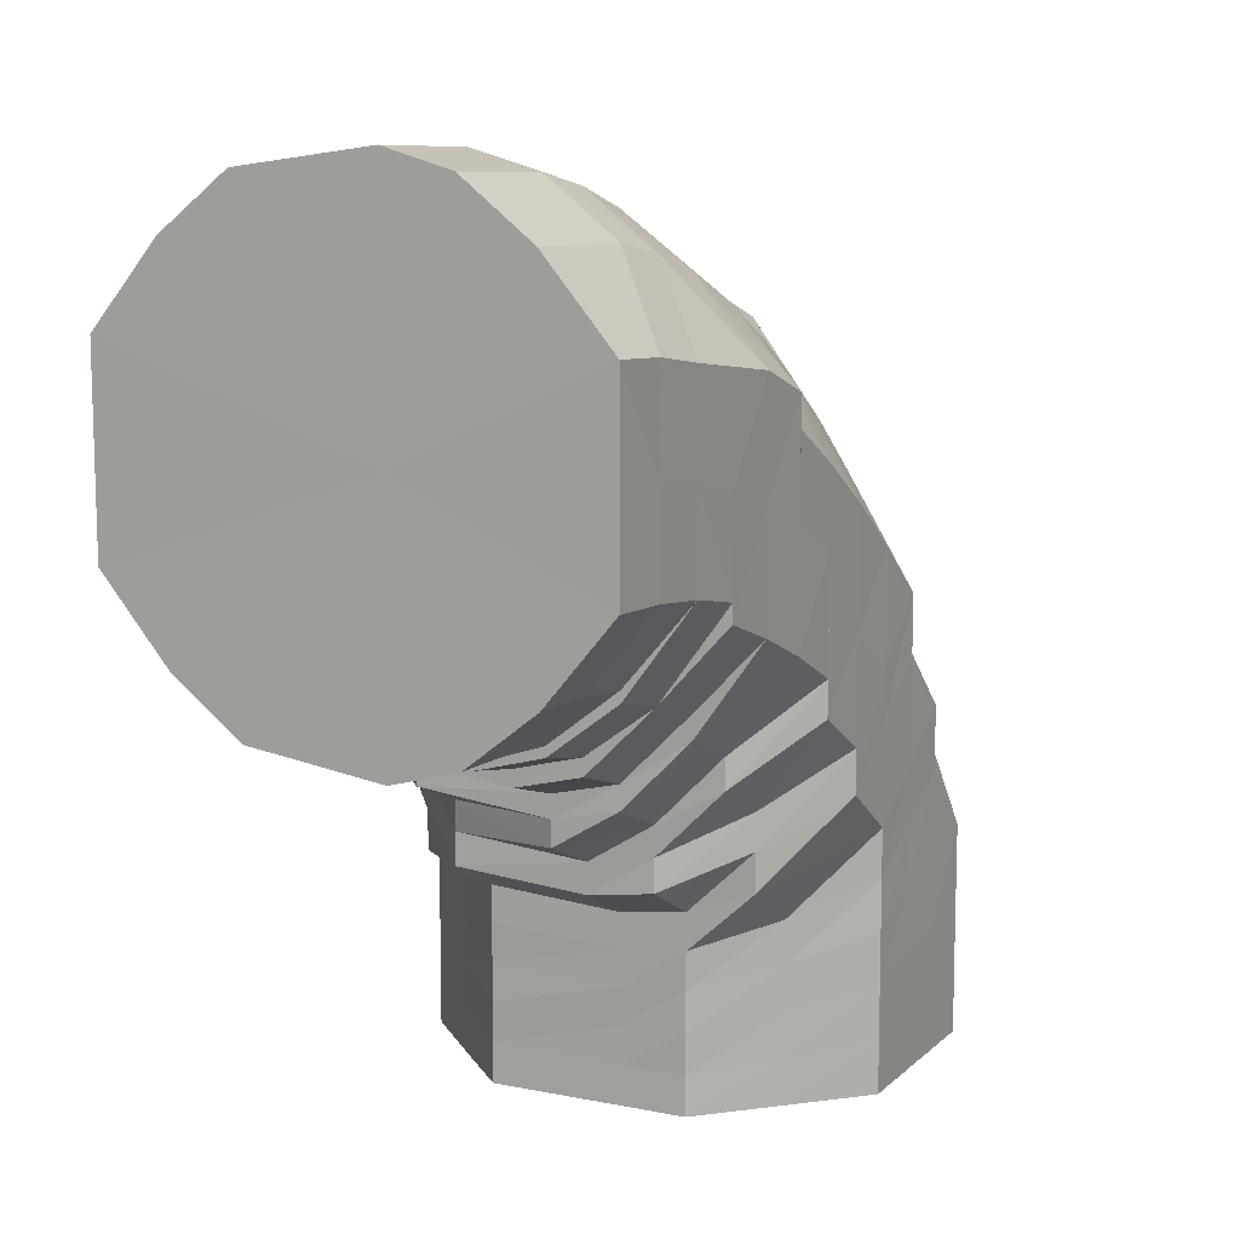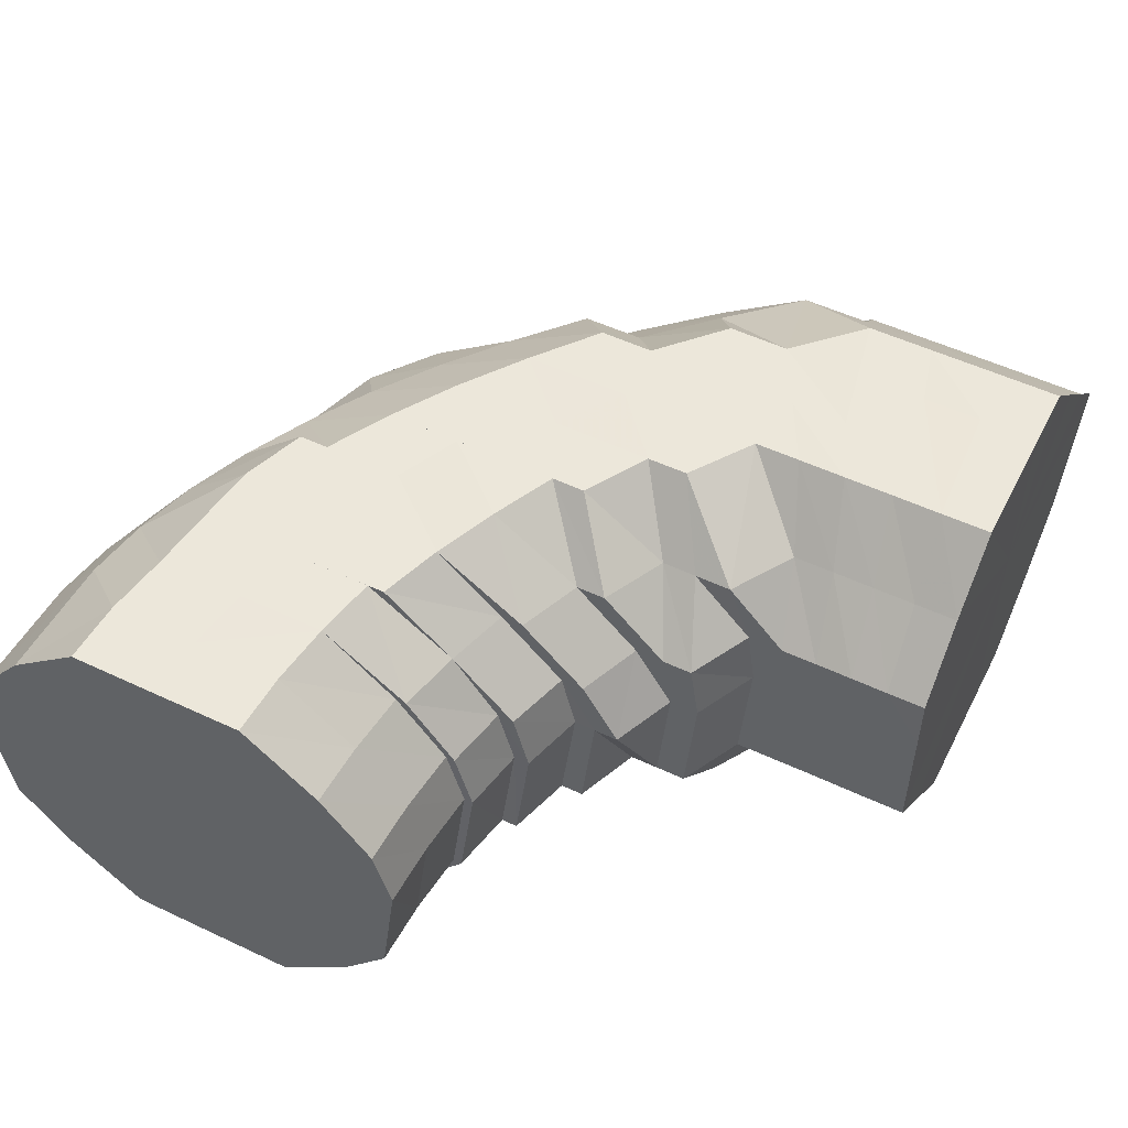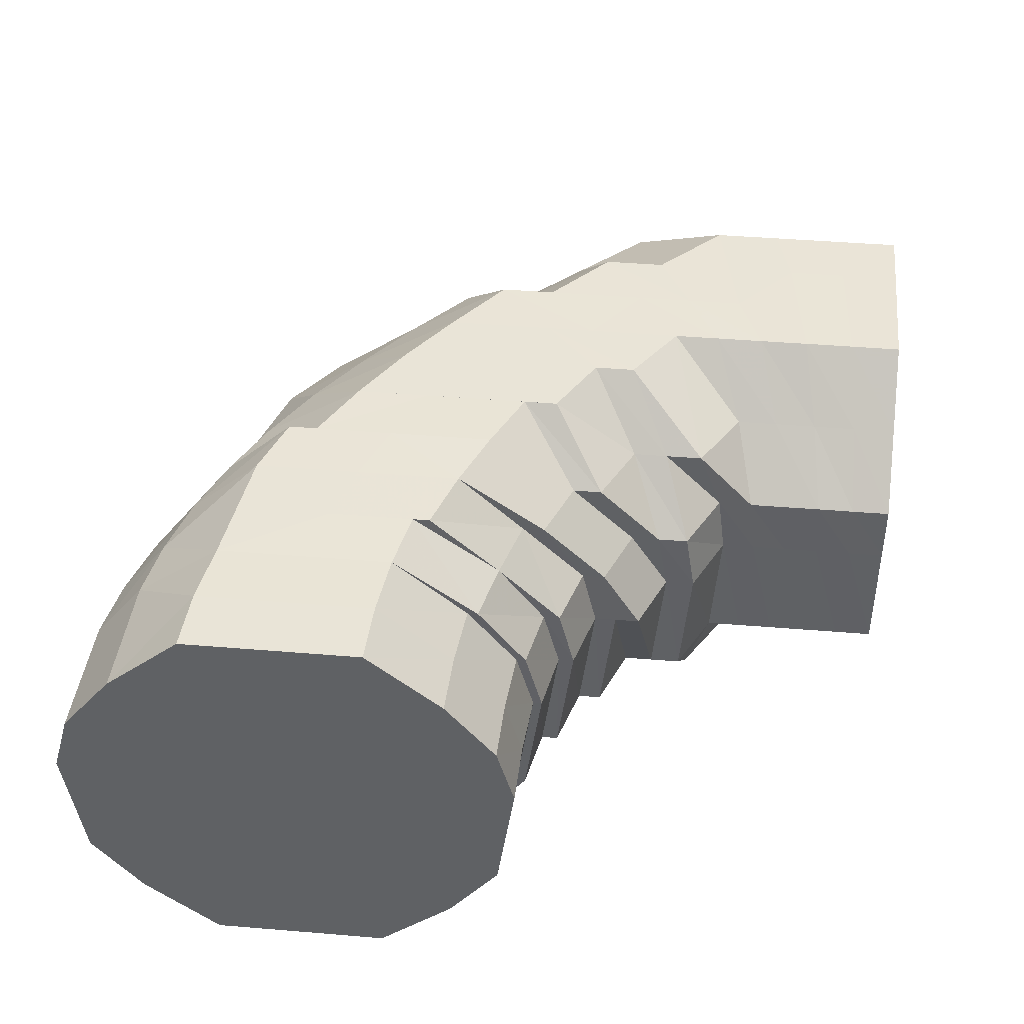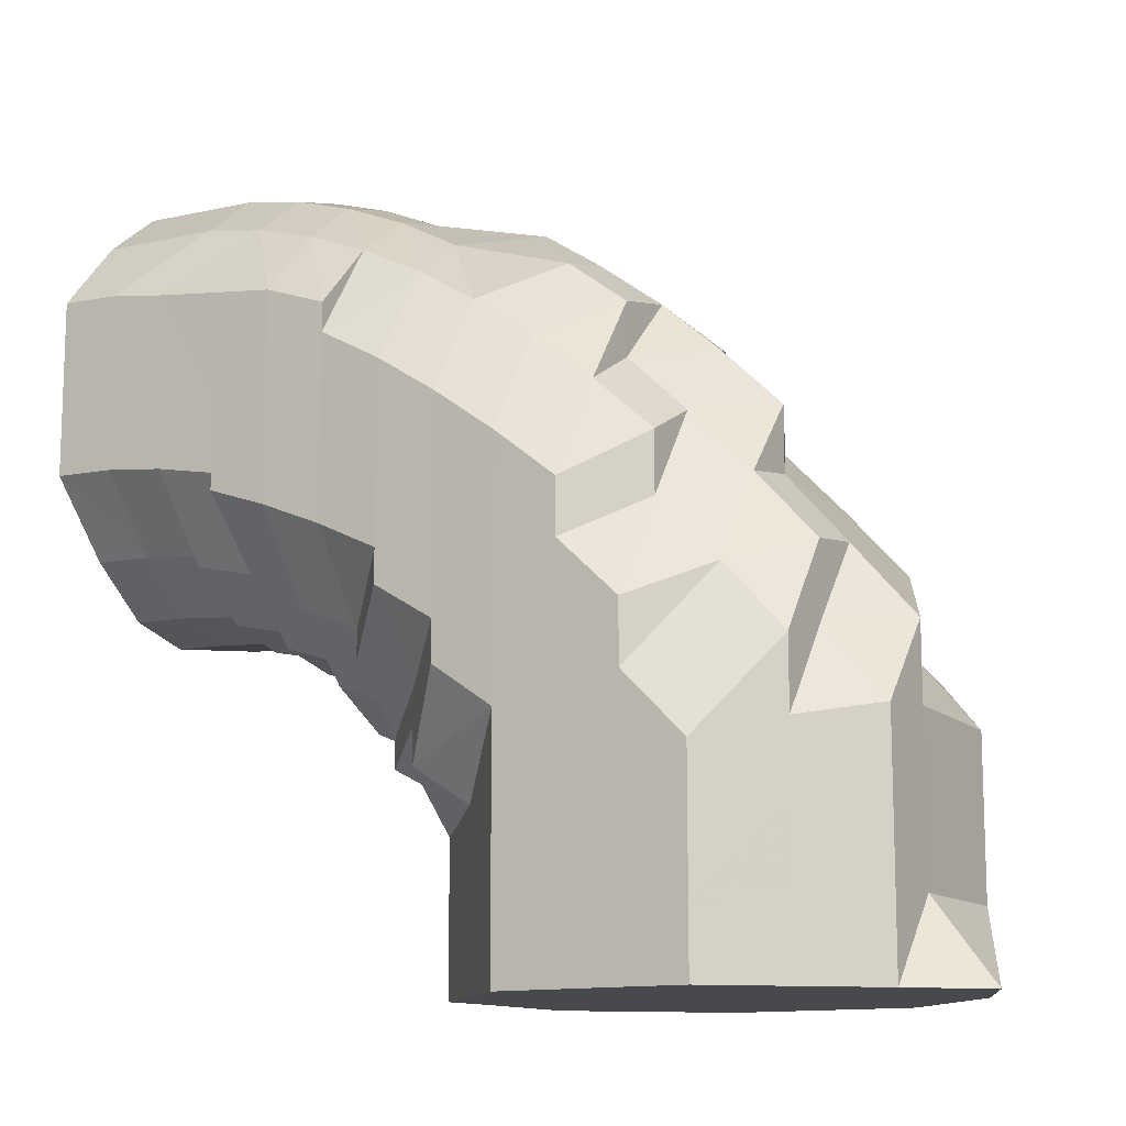
<metadata>
{"format":"obj","ext":"obj","renderer":"f3d","projection":"perspective","resolution":1024,"background":"white","views":[{"elev":10.7,"azim":116.6,"up":"+Z"},{"elev":52.8,"azim":116.8,"up":"+Y"},{"elev":43.4,"azim":95.6,"up":"+Y"},{"elev":-12.4,"azim":-148.4,"up":"+Z"}]}
</metadata>
<code>
o 10089
v 2247 1916 8.058
v 2247 1916 8.057
v 2247 1916 8.055
v 2247 1916 8.054
v 2247 1916 8.047
v 2247 1916 8.055
v 2247 1916 8.046
v 2247 1916 8.035
v 2247 1916 8.047
v 2247 1916 8.055
v 2247 1916 8.052
v 2247 1916 8.045
v 2247 1916 8.052
v 2247 1916 8.052
v 2247 1916 8.054
v 2247 1916 8.058
v 2247 1916 8.055
v 2247 1916 8.049
v 2247 1916 8.045
v 2247 1916 8.042
v 2247 1916 8.046
v 2247 1916 8.055
v 2247 1916 8.047
v 2247 1916 8.033
v 2247 1916 8.03
v 2247 1916 8.034
v 2247 1916 8.047
v 2247 1916 8.035
v 2247 1916 8.019
v 2247 1916 8.017
v 2247 1916 8.004
v 2247 1916 7.992
v 2247 1916 8.006
v 2247 1916 8.006
v 2247 1916 8.021
v 2247 1916 8.035
v 2247 1916 8.021
v 2247 1916 8.007
v 2247 1916 8.021
v 2247 1916 8.007
v 2247 1916 7.994
v 2247 1916 8.006
v 2247 1916 7.995
v 2247 1916 7.995
v 2247 1916 7.986
v 2247 1916 8.007
v 2247 1916 7.994
v 2247 1916 7.985
v 2247 1916 7.992
v 2247 1916 7.987
v 2247 1916 7.995
v 2247 1916 7.987
v 2247 1916 7.986
v 2247 1916 7.983
v 2247 1916 7.984
v 2247 1916 7.987
v 2247 1916 7.986
v 2247 1916 7.983
v 2247 1916 7.985
v 2247 1916 7.994
v 2247 1916 7.987
v 2247 1916 7.987
v 2247 1916 7.985
v 2247 1916 7.986
v 2247 1916 7.995
v 2247 1916 7.995
v 2247 1916 7.987
v 2247 1916 7.994
v 2247 1916 8.007
v 2247 1916 8.007
v 2247 1916 7.995
v 2247 1916 8.006
v 2247 1916 8.004
v 2247 1916 8.019
v 2247 1916 7.992
v 2247 1916 8.017
v 2247 1916 8.021
v 2247 1916 8.007
v 2247 1916 8.021
v 2247 1916 8.034
v 2247 1916 8.021
v 2247 1916 8.035
v 2247 1916 8.033
v 2247 1916 8.03
v 2247 1916 8.042
v 2247 1916 8.049
v 2247 1916 8.045
v 2247 1916 8.048
v 2247 1916 8.038
v 2247 1916 8.027
v 2247 1916 8.04
v 2247 1916 8.045
v 2247 1916 8.042
v 2247 1916 8.04
v 2247 1916 8.038
v 2247 1916 8.033
v 2247 1916 8.027
v 2247 1916 8.022
v 2247 1916 8.014
v 2247 1916 8.01
v 2247 1916 8.001
v 2247 1916 7.99
v 2247 1916 8.004
v 2247 1916 7.998
v 2247 1916 8.005
v 2247 1916 7.987
v 2247 1916 7.99
v 2247 1916 7.993
v 2247 1916 8.017
v 2247 1916 7.989
v 2247 1916 7.984
v 2247 1916 8.026
v 2247 1916 8.01
v 2247 1916 7.999
v 2247 1916 8.033
v 2247 1916 8.019
v 2247 1916 7.993
v 2247 1916 8.035
v 2247 1916 8.026
v 2247 1916 8.003
v 2247 1916 7.983
v 2247 1916 8.011
v 2247 1916 7.986
v 2247 1916 7.995
v 2247 1916 7.977
v 2247 1916 7.979
v 2247 1916 7.971
v 2247 1916 7.964
v 2247 1916 7.97
v 2247 1916 7.975
v 2247 1916 7.96
v 2247 1916 7.98
v 2247 1916 7.965
v 2247 1916 7.969
v 2247 1916 7.973
v 2247 1916 7.977
v 2247 1916 7.967
v 2247 1916 7.98
v 2247 1916 7.971
v 2247 1916 7.975
v 2247 1916 7.983
v 2247 1916 7.992
v 2247 1916 7.99
v 2247 1916 8.004
v 2247 1916 7.985
v 2247 1916 7.978
v 2247 1916 7.98
v 2247 1916 7.985
v 2247 1916 7.977
v 2247 1916 7.98
v 2247 1916 7.973
v 2247 1916 7.984
v 2247 1916 7.969
v 2247 1916 7.98
v 2247 1916 7.975
v 2247 1916 7.965
v 2247 1916 7.97
v 2247 1916 7.963
v 2247 1916 7.959
v 2247 1916 7.96
v 2247 1916 7.964
v 2247 1916 7.971
v 2247 1916 7.955
v 2247 1916 7.954
v 2247 1916 7.955
v 2247 1916 7.959
v 2247 1916 7.964
v 2247 1916 7.959
v 2247 1916 7.964
v 2247 1916 7.95
v 2247 1916 7.953
v 2247 1916 7.948
v 2247 1916 7.944
v 2247 1916 7.95
v 2247 1916 7.943
v 2247 1916 7.944
v 2247 1916 7.953
v 2247 1916 7.946
v 2247 1916 7.957
v 2247 1916 7.95
v 2247 1916 7.94
v 2247 1916 7.938
v 2247 1916 7.937
v 2247 1916 7.942
v 2247 1916 7.954
v 2247 1916 7.945
v 2247 1916 7.962
v 2247 1916 7.947
v 2247 1916 7.971
v 2247 1916 7.958
v 2247 1916 7.968
v 2247 1916 7.979
v 2247 1916 7.977
v 2247 1916 7.977
v 2247 1916 7.983
v 2247 1916 7.986
v 2247 1916 7.987
v 2247 1916 7.989
v 2247 1916 7.993
v 2247 1916 7.995
v 2247 1916 7.983
v 2247 1916 7.993
v 2247 1916 7.972
v 2247 1916 7.987
v 2247 1916 7.961
v 2247 1916 7.975
v 2247 1916 7.963
v 2247 1916 7.95
v 2247 1916 7.951
v 2247 1916 7.964
v 2247 1916 7.952
v 2247 1916 7.976
v 2247 1916 7.951
v 2247 1916 7.963
v 2247 1916 7.988
v 2247 1916 7.975
v 2247 1916 7.998
v 2247 1916 7.987
v 2247 1916 8.003
v 2247 1916 7.999
v 2247 1916 8.008
v 2247 1916 8.003
v 2247 1916 8.011
v 2247 1916 8.009
v 2247 1916 8.017
v 2247 1916 7.999
v 2247 1916 8.01
v 2247 1916 8.019
v 2247 1916 7.993
v 2247 1916 8.005
v 2247 1916 8.017
v 2247 1916 7.987
v 2247 1916 7.998
v 2247 1916 8.01
v 2247 1916 7.983
v 2247 1916 7.99
v 2247 1916 8.001
v 2247 1916 7.982
v 2247 1916 7.986
v 2247 1916 7.994
v 2247 1916 7.983
v 2247 1916 7.992
v 2247 1916 8.006
v 2247 1916 7.985
v 2247 1916 7.986
v 2247 1916 7.994
v 2247 1916 8.014
v 2247 1916 8.022
v 2247 1916 8.033
v 2247 1916 8.026
v 2247 1916 8.033
v 2247 1916 8.026
v 2247 1916 8.028
v 2247 1916 8.019
v 2247 1916 8.017
v 2247 1916 8.008
v 2247 1916 8.003
v 2247 1916 7.998
v 2247 1916 7.993
v 2247 1916 7.983
v 2247 1916 7.987
v 2247 1916 7.977
v 2247 1916 7.971
v 2247 1916 7.972
v 2247 1916 7.968
v 2247 1916 7.962
v 2247 1916 7.957
v 2247 1916 7.961
v 2247 1916 7.958
v 2247 1916 7.954
v 2247 1916 7.95
v 2247 1916 7.946
v 2247 1916 7.938
v 2247 1916 7.94
v 2247 1916 7.942
v 2247 1916 7.945
v 2247 1916 7.933
v 2247 1916 7.932
v 2247 1916 7.926
v 2247 1916 7.932
v 2247 1916 7.926
v 2247 1916 7.932
v 2247 1916 7.926
v 2247 1916 7.933
v 2247 1916 7.926
v 2247 1916 7.934
v 2247 1916 7.926
v 2247 1916 7.935
v 2247 1916 7.926
v 2247 1916 7.937
v 2247 1916 7.926
v 2247 1916 7.938
v 2247 1916 7.926
v 2247 1916 7.939
v 2247 1916 7.926
v 2247 1916 7.939
v 2247 1916 7.926
v 2247 1916 7.926
v 2247 1916 7.926
v 2247 1916 7.939
v 2247 1916 7.926
v 2247 1916 7.926
v 2247 1916 7.926
v 2247 1916 7.926
v 2247 1916 7.926
v 2247 1916 7.926
v 2247 1916 7.926
v 2247 1916 7.926
v 2247 1916 7.926
v 2247 1916 7.926
v 2247 1916 7.926
v 2247 1916 7.926
v 2247 1916 7.934
v 2247 1916 7.926
v 2247 1916 7.926
v 2247 1916 7.935
v 2247 1916 7.926
v 2247 1916 7.926
v 2247 1916 7.926
v 2247 1916 7.926
v 2247 1916 7.938
v 2247 1916 7.937
v 2247 1916 7.926
v 2247 1916 7.926
v 2247 1916 7.926
v 2247 1916 7.95
v 2247 1916 7.947
v 2247 1916 8.058
v 2247 1916 8.055
v 2247 1916 8.021
v 2247 1916 8.047
v 2247 1916 8.055
v 2247 1916 8.035
v 2247 1916 8.047
v 2247 1916 8.021
v 2247 1916 8.035
v 2247 1916 8.007
v 2247 1916 8.021
v 2247 1916 7.995
v 2247 1916 8.007
v 2247 1916 7.987
v 2247 1916 7.995
v 2247 1916 7.985
v 2247 1916 7.987
f 1 2 3
f 3 4 5
f 2 4 6
f 5 7 8
f 4 7 9
f 2 10 4
f 4 11 7
f 10 11 4
f 11 12 7
f 13 10 2
f 10 14 11
f 15 13 2
f 15 2 16
f 17 15 1
f 13 18 10
f 18 14 10
f 19 13 15
f 20 18 13
f 19 20 13
f 21 19 15
f 21 15 22
f 23 21 17
f 24 19 21
f 25 20 19
f 24 25 19
f 26 24 21
f 26 21 27
f 28 26 23
f 29 24 26
f 30 25 24
f 29 30 24
f 31 30 29
f 32 31 33
f 34 31 29
f 35 29 26
f 34 29 35
f 35 26 36
f 37 35 28
f 38 34 35
f 38 35 39
f 40 38 37
f 41 42 38
f 43 44 40
f 45 41 44
f 44 38 46
f 44 47 38
f 48 49 47
f 50 44 51
f 52 50 43
f 50 53 44
f 54 45 50
f 55 50 56
f 57 54 55
f 55 58 50
f 59 55 52
f 60 57 61
f 62 61 59
f 61 55 63
f 61 64 55
f 65 66 62
f 66 61 67
f 66 68 61
f 69 70 65
f 70 66 71
f 72 68 66
f 70 72 66
f 72 73 68
f 74 72 70
f 73 75 68
f 76 73 72
f 74 76 72
f 77 74 70
f 77 70 78
f 79 77 69
f 8 80 79
f 80 77 81
f 7 80 82
f 7 12 80
f 80 83 77
f 12 83 80
f 83 74 77
f 83 84 74
f 84 76 74
f 12 85 83
f 85 84 83
f 86 85 12
f 11 86 12
f 14 86 11
f 86 87 85
f 14 88 86
f 88 87 86
f 85 89 84
f 87 89 85
f 89 90 84
f 84 90 76
f 87 91 89
f 92 88 14
f 18 92 14
f 88 93 87
f 93 91 87
f 92 94 88
f 94 93 88
f 95 92 18
f 20 95 18
f 96 94 92
f 95 96 92
f 97 95 20
f 25 97 20
f 98 96 95
f 97 98 95
f 99 97 25
f 30 99 25
f 99 100 97
f 101 99 30
f 102 101 103
f 104 100 99
f 101 104 99
f 100 105 98
f 106 104 101
f 107 106 101
f 104 108 100
f 108 105 100
f 105 109 98
f 98 109 96
f 108 110 105
f 106 111 104
f 111 108 104
f 109 112 96
f 96 112 94
f 109 113 112
f 114 113 109
f 112 115 94
f 94 115 93
f 113 116 112
f 112 116 115
f 114 117 113
f 115 118 93
f 93 118 91
f 116 119 115
f 115 119 118
f 113 120 116
f 117 120 113
f 121 117 114
f 120 122 116
f 116 122 119
f 117 123 120
f 120 124 122
f 123 124 120
f 125 123 117
f 121 125 117
f 123 126 124
f 125 127 123
f 127 126 123
f 128 127 125
f 129 125 121
f 129 128 125
f 130 129 121
f 130 121 110
f 131 128 129
f 132 130 110
f 132 110 108
f 111 132 108
f 133 129 130
f 133 131 129
f 134 130 132
f 134 133 130
f 135 132 111
f 135 134 132
f 136 135 111
f 136 111 106
f 137 134 135
f 138 136 106
f 138 106 107
f 139 135 136
f 139 137 135
f 140 136 138
f 140 139 136
f 141 138 107
f 141 107 142
f 142 143 144
f 145 141 32
f 146 140 138
f 146 138 141
f 147 146 141
f 147 141 148
f 149 140 146
f 150 146 147
f 150 149 146
f 149 151 140
f 151 139 140
f 152 149 150
f 151 153 139
f 153 137 139
f 154 151 149
f 152 154 149
f 155 153 151
f 154 155 151
f 153 156 137
f 155 157 153
f 157 156 153
f 156 158 137
f 137 158 134
f 158 133 134
f 158 159 133
f 159 131 133
f 156 160 158
f 160 159 158
f 157 161 156
f 161 160 156
f 162 161 157
f 160 163 159
f 159 164 131
f 163 164 159
f 164 165 131
f 131 165 128
f 161 166 160
f 166 163 160
f 167 166 161
f 162 167 161
f 165 168 128
f 128 168 127
f 168 169 127
f 127 169 126
f 165 170 168
f 168 171 169
f 170 171 168
f 172 170 165
f 164 172 165
f 170 173 171
f 174 172 164
f 163 174 164
f 172 175 170
f 175 173 170
f 174 176 172
f 176 175 172
f 177 174 163
f 166 177 163
f 178 176 174
f 177 178 174
f 179 177 166
f 167 179 166
f 180 178 177
f 179 180 177
f 178 181 176
f 176 182 175
f 181 182 176
f 182 183 175
f 175 183 173
f 180 184 178
f 184 181 178
f 185 180 179
f 186 184 180
f 185 186 180
f 187 185 179
f 187 179 167
f 188 186 185
f 189 187 167
f 189 167 162
f 190 185 187
f 190 188 185
f 191 187 189
f 191 190 187
f 192 189 162
f 193 191 189
f 193 189 192
f 192 162 194
f 194 162 157
f 194 157 155
f 195 194 155
f 195 155 154
f 196 192 194
f 196 194 195
f 197 193 192
f 197 192 196
f 198 195 154
f 198 154 152
f 199 196 195
f 199 195 198
f 200 197 196
f 200 196 199
f 201 193 197
f 202 197 200
f 202 201 197
f 201 203 193
f 203 191 193
f 204 201 202
f 203 205 191
f 205 190 191
f 206 203 201
f 204 206 201
f 207 205 203
f 206 207 203
f 205 208 190
f 208 188 190
f 207 209 205
f 209 208 205
f 210 207 206
f 211 209 207
f 210 211 207
f 212 210 206
f 212 206 204
f 213 211 210
f 214 210 212
f 214 213 210
f 215 212 204
f 216 214 212
f 216 212 215
f 215 204 217
f 217 204 202
f 218 216 215
f 217 202 219
f 219 202 200
f 220 215 217
f 218 215 220
f 221 217 219
f 220 217 221
f 219 200 222
f 222 200 199
f 221 219 223
f 223 219 222
f 224 220 221
f 225 221 223
f 224 221 225
f 222 199 226
f 226 199 198
f 223 222 227
f 227 222 226
f 225 223 228
f 228 223 227
f 226 198 229
f 229 198 152
f 227 226 230
f 230 226 229
f 228 227 231
f 231 227 230
f 229 152 232
f 232 152 150
f 230 229 233
f 233 229 232
f 231 230 234
f 234 230 233
f 232 150 235
f 235 150 147
f 233 232 236
f 236 232 235
f 234 233 237
f 237 233 236
f 235 147 238
f 238 147 148
f 238 148 53
f 239 148 240
f 241 238 239
f 240 242 243
f 244 235 238
f 236 235 244
f 244 238 58
f 245 244 241
f 75 236 244
f 246 75 245
f 75 244 64
f 237 236 75
f 73 237 75
f 247 237 73
f 76 247 73
f 247 234 237
f 90 247 76
f 248 234 247
f 90 248 247
f 248 231 234
f 249 248 90
f 89 249 90
f 91 249 89
f 250 231 248
f 249 250 248
f 250 228 231
f 91 251 249
f 251 250 249
f 118 251 91
f 252 228 250
f 251 252 250
f 252 225 228
f 118 253 251
f 253 252 251
f 119 253 118
f 254 225 252
f 253 254 252
f 254 224 225
f 119 255 253
f 255 254 253
f 122 255 119
f 256 224 254
f 255 256 254
f 122 257 255
f 257 256 255
f 124 257 122
f 256 258 224
f 258 220 224
f 258 218 220
f 259 258 256
f 257 259 256
f 260 218 258
f 259 260 258
f 124 261 257
f 261 259 257
f 126 261 124
f 262 260 259
f 261 262 259
f 126 263 261
f 263 262 261
f 169 263 126
f 260 264 218
f 264 216 218
f 262 265 260
f 265 264 260
f 263 266 262
f 266 265 262
f 169 267 263
f 267 266 263
f 171 267 169
f 264 268 216
f 268 214 216
f 265 269 264
f 269 268 264
f 266 270 265
f 270 269 265
f 267 271 266
f 271 270 266
f 171 272 267
f 272 271 267
f 173 272 171
f 173 273 272
f 183 273 173
f 272 274 271
f 273 274 272
f 271 275 270
f 274 275 271
f 275 276 270
f 270 276 269
f 274 277 275
f 273 278 274
f 278 277 274
f 278 279 277
f 280 278 273
f 183 280 273
f 280 281 278
f 282 280 183
f 282 283 280
f 182 282 183
f 284 282 182
f 284 285 282
f 181 284 182
f 286 284 181
f 286 287 284
f 184 286 181
f 288 286 184
f 288 289 286
f 186 288 184
f 290 288 186
f 290 291 288
f 188 290 186
f 292 290 188
f 292 293 290
f 208 292 188
f 294 292 208
f 294 295 292
f 209 294 208
f 296 294 209
f 211 296 209
f 296 297 294
f 298 297 296
f 298 297 299
f 300 298 296
f 300 296 211
f 213 300 211
f 301 302 294
f 301 302 299
f 302 303 292
f 302 303 299
f 303 304 290
f 303 304 299
f 304 305 288
f 304 305 299
f 305 306 286
f 305 306 299
f 306 307 284
f 306 307 299
f 307 308 282
f 307 308 299
f 308 309 280
f 308 309 299
f 309 310 278
f 309 310 299
f 310 311 299
f 310 311 277
f 311 312 299
f 311 312 313
f 277 314 313
f 277 313 275
f 275 313 276
f 312 315 299
f 312 315 316
f 313 316 276
f 313 317 316
f 315 318 299
f 318 319 299
f 319 320 299
f 319 320 300
f 318 319 321
f 315 318 322
f 321 323 300
f 321 300 213
f 322 324 321
f 316 325 322
f 326 321 213
f 322 321 326
f 326 213 214
f 268 326 214
f 327 322 326
f 327 326 268
f 316 322 327
f 269 327 268
f 276 316 327
f 276 327 269
f 328 329 330
f 329 331 330
f 332 328 330
f 331 333 330
f 334 332 330
f 333 335 330
f 336 334 330
f 335 337 330
f 338 336 330
f 337 339 330
f 340 338 330
f 339 341 330
f 342 340 330
f 341 343 330
f 344 342 330
f 343 344 330

</code>
